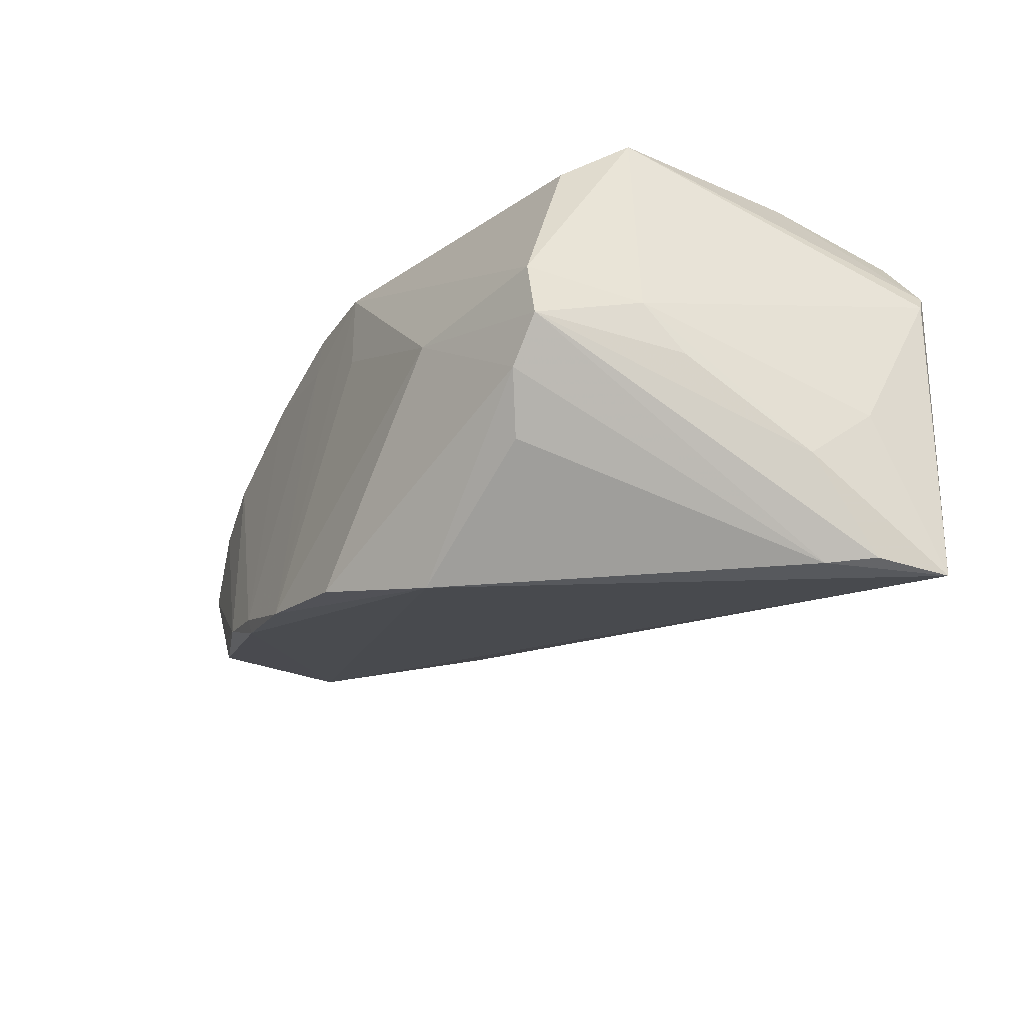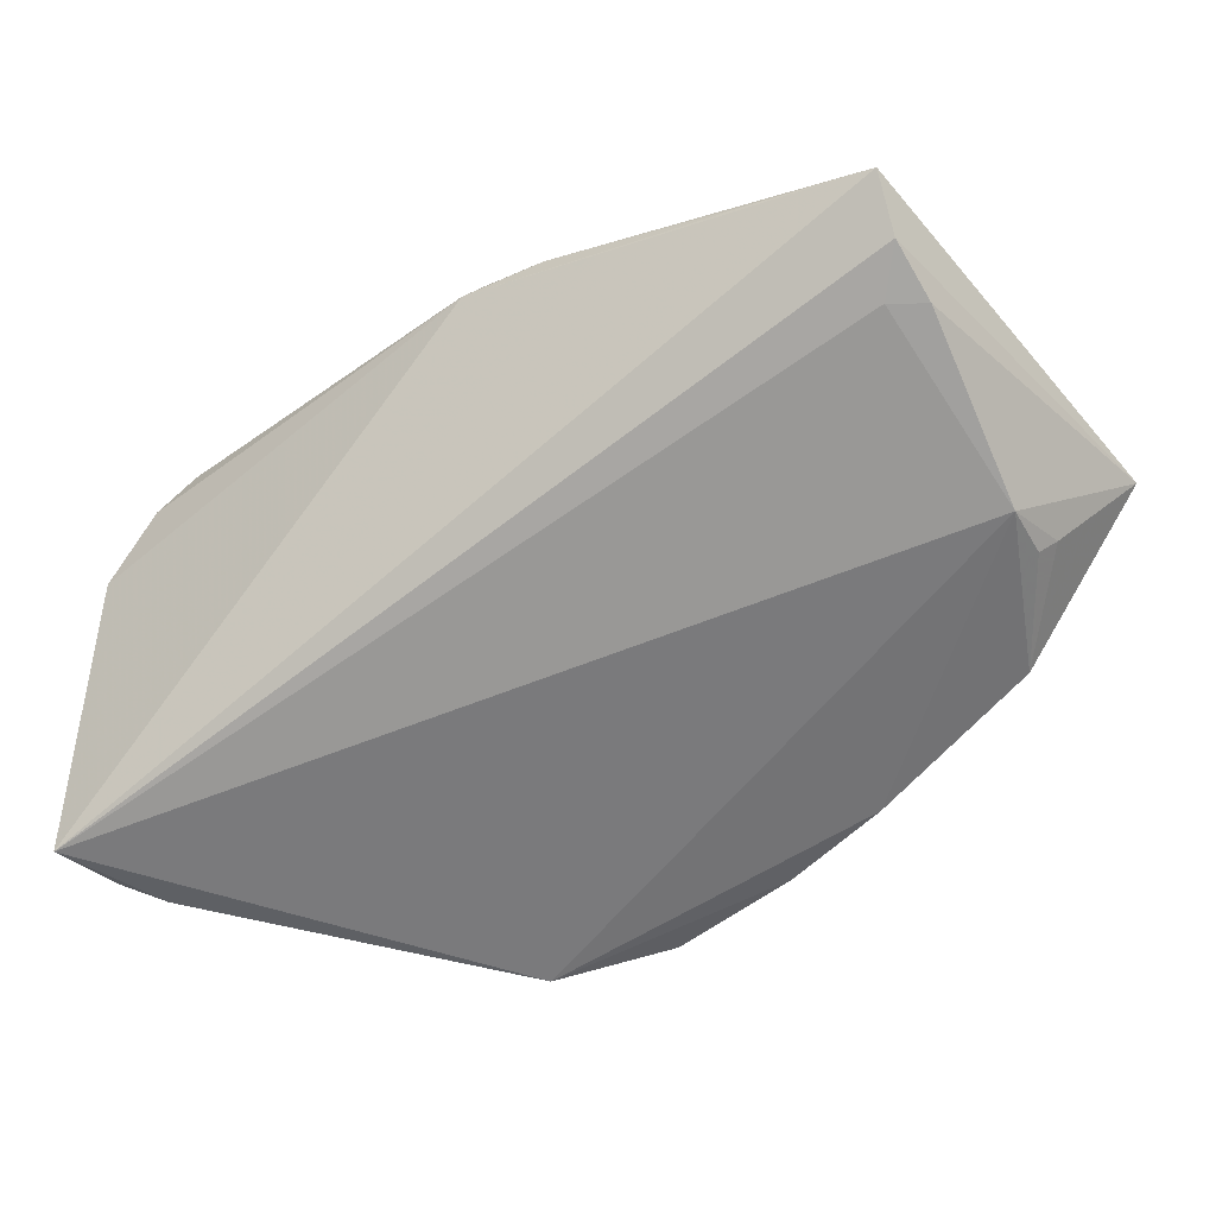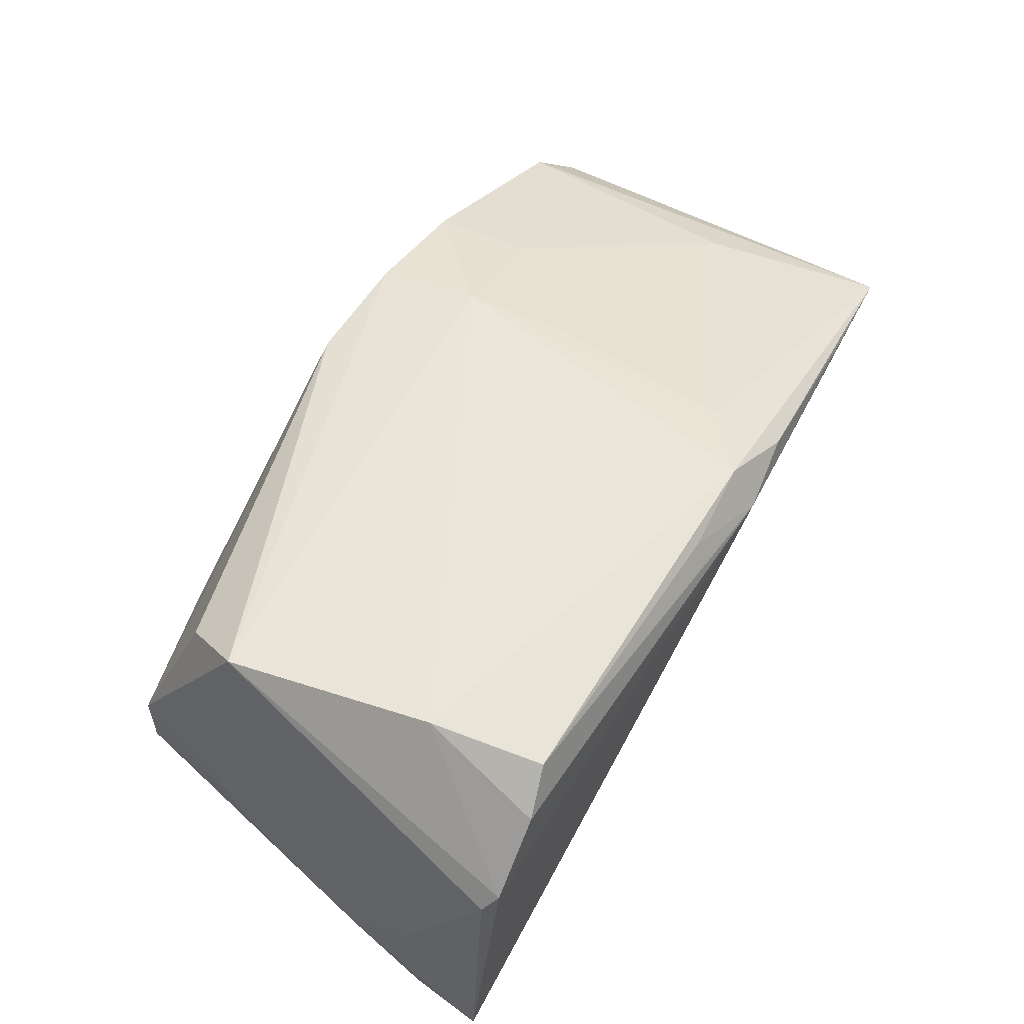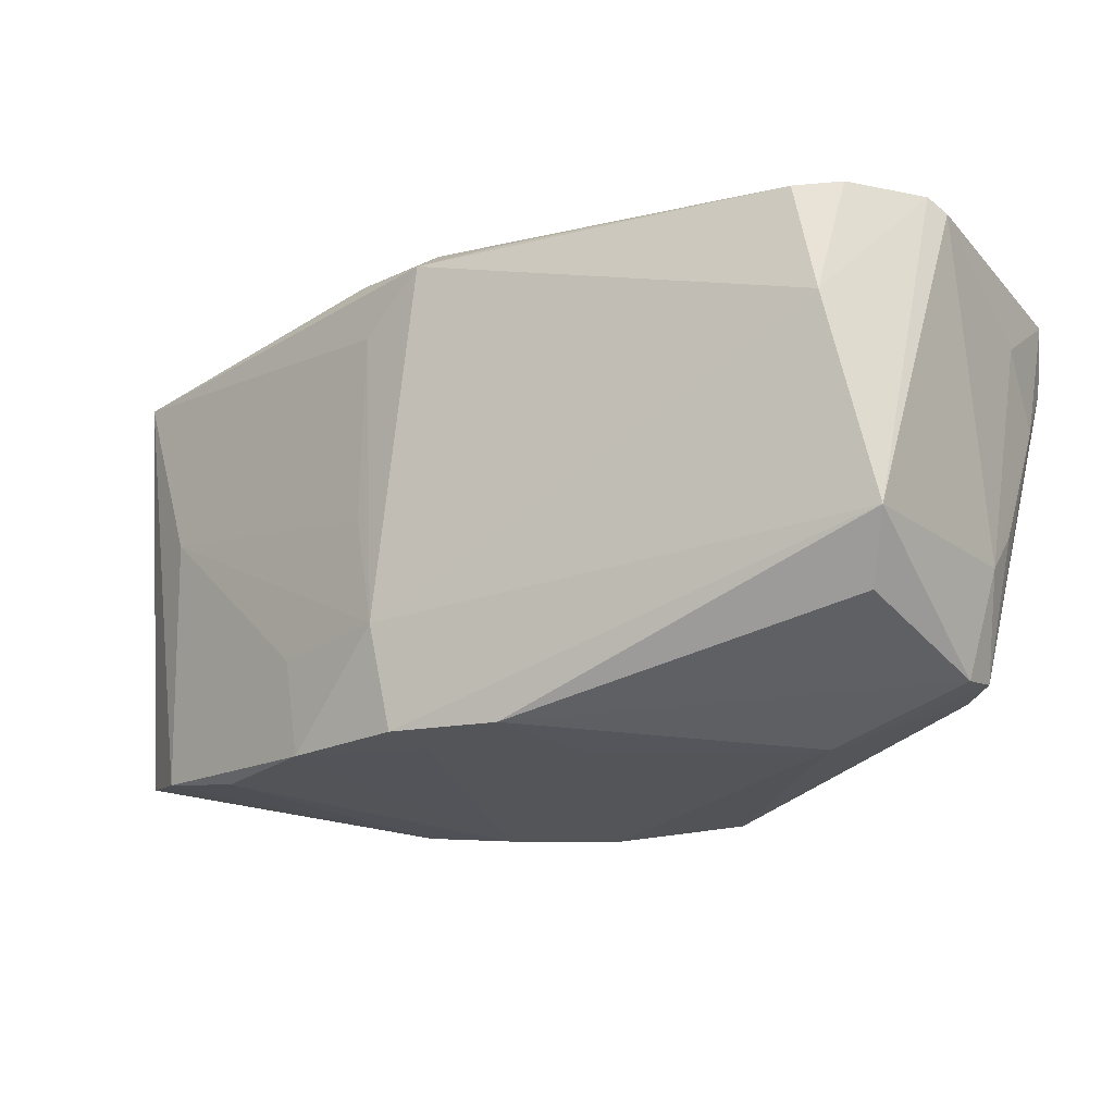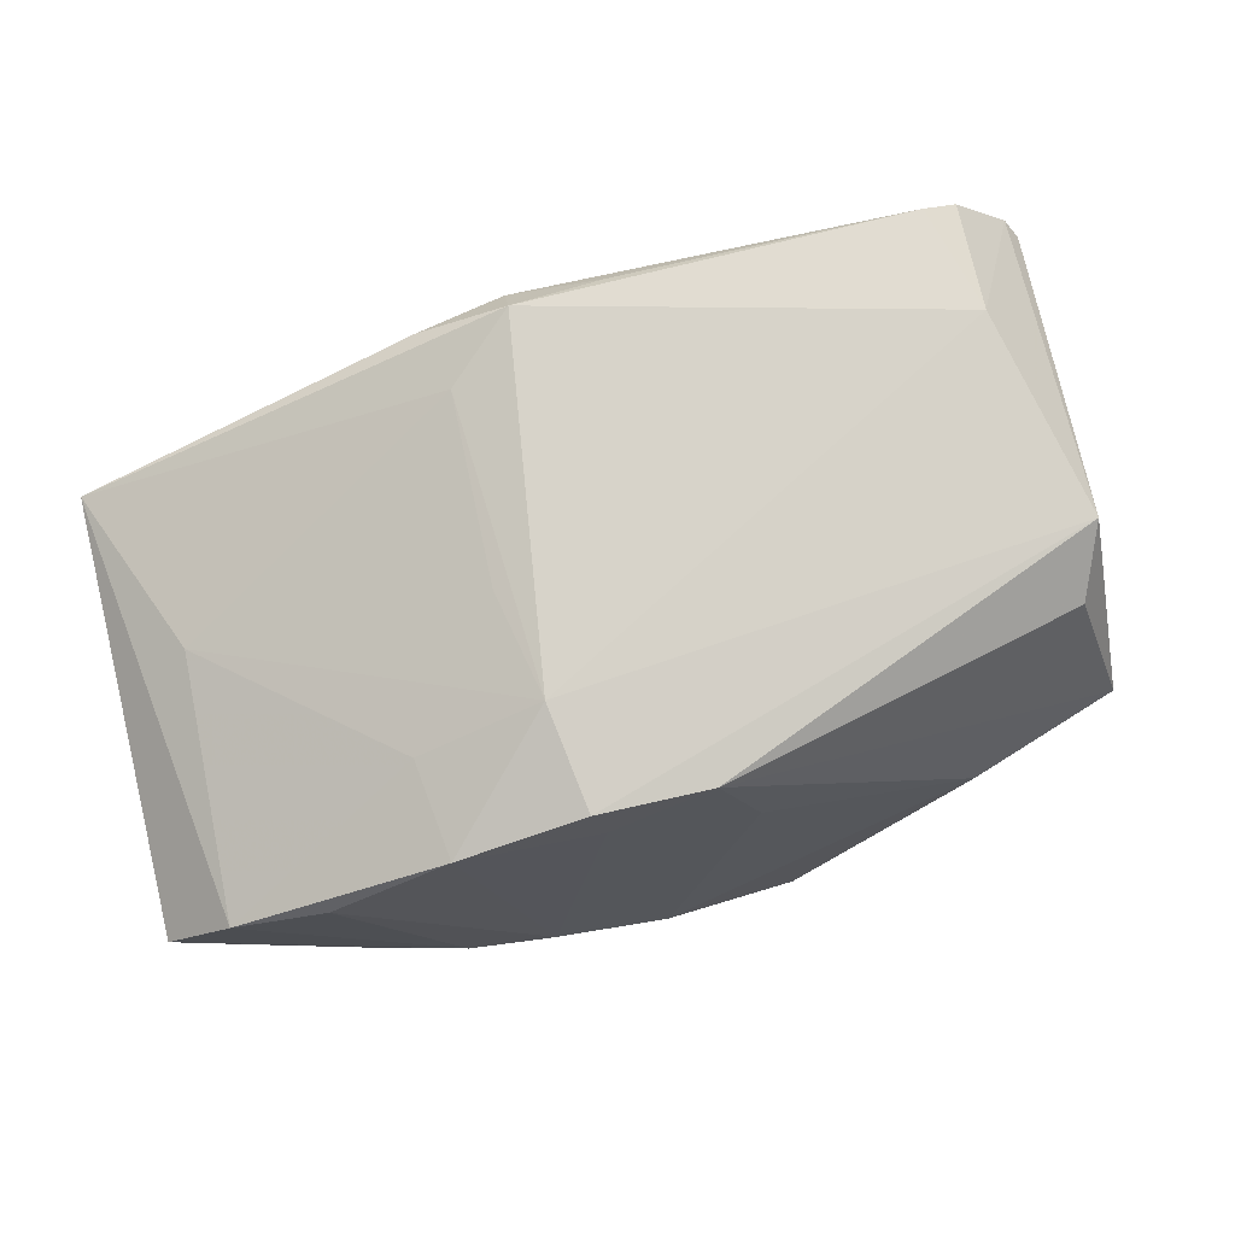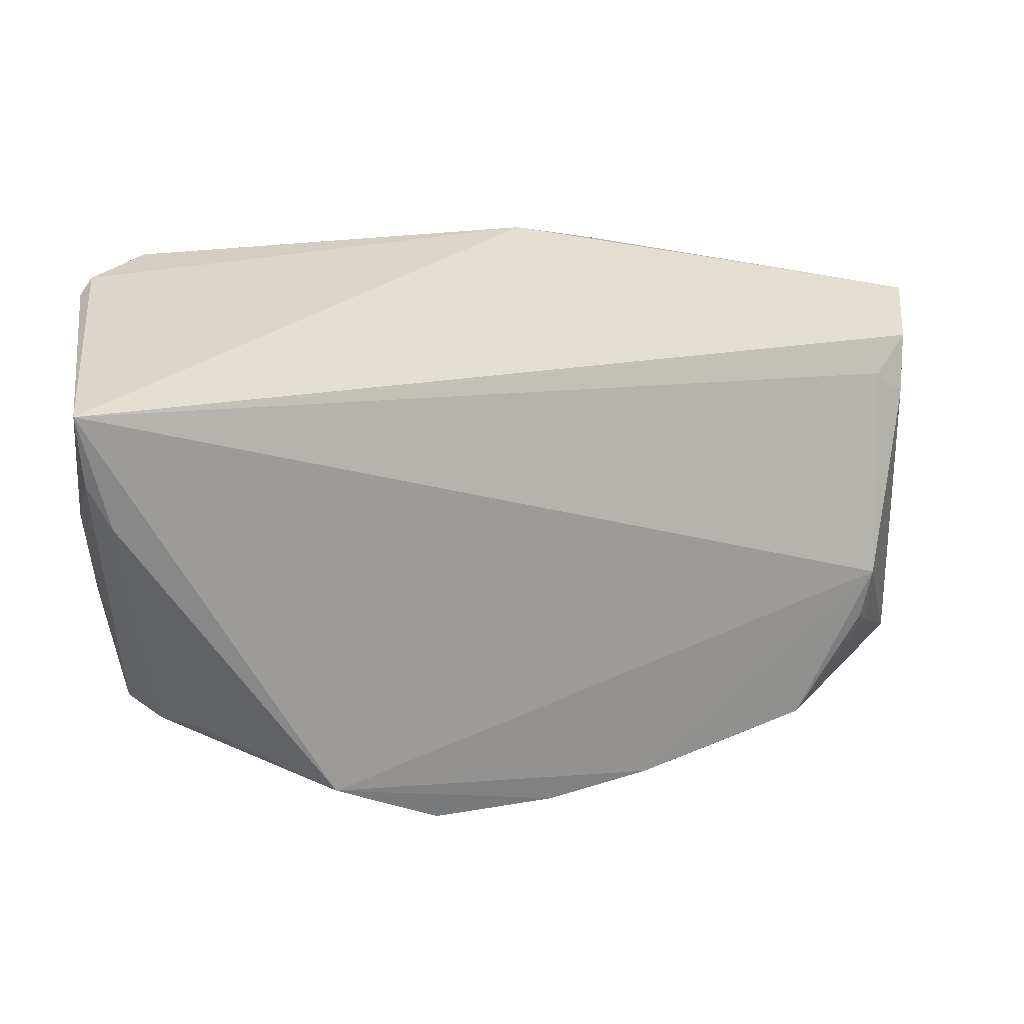
<metadata>
{"format":"obj","ext":"obj","renderer":"f3d","projection":"perspective","resolution":1024,"background":"white","views":[{"elev":-26.0,"azim":66.0,"up":"+Z"},{"elev":-45.7,"azim":-140.6,"up":"+Z"},{"elev":56.3,"azim":123.2,"up":"+Z"},{"elev":-15.5,"azim":26.0,"up":"+Y"},{"elev":76.3,"azim":-12.8,"up":"+Z"},{"elev":26.2,"azim":168.6,"up":"+Y"}]}
</metadata>
<code>
v 0.04427 -0.02103 -0.005035
v -0.05295 0.002814 0.01036
v -0.05589 0.01513 -0.00344
v 0.0476 0.01114 -0.01699
v 0.04675 -0.003944 -0.007522
v -0.04828 0.02539 0.00957
v -0.01727 -0.0138 0.02372
v 0.04567 0.0294 0.007437
v -0.05447 -0.01824 -0.009452
v 0.0374 0.03064 0.01791
v 0.00733 -0.03133 -0.02535
v -0.01994 -0.001237 0.02241
v 0.02019 -0.02362 -0.02858
v -0.04338 -0.02798 0.01137
v -0.02984 -0.02681 0.01842
v -0.01201 0.03084 0.01878
v -0.04304 -0.0292 -0.01237
v -0.05941 0.01189 -0.003042
v -0.05393 -0.02689 0.008627
v -0.01205 0.02773 0.02372
v -0.002367 -0.02581 0.02165
v -0.05288 -0.01647 -0.01158
v 0.04382 0.01424 -0.02832
v 0.04749 0.01932 -0.01053
v 0.002354 -0.0275 0.009518
v 0.04637 -0.008818 -0.001993
v -0.02212 0.02877 0.0187
v 0.04165 -0.007526 0.02263
v -0.05414 -0.00988 -0.01167
v 0.027 -0.02736 -0.001697
v -0.01534 -0.0259 0.02238
v -0.03124 -0.03167 -0.01586
v 0.04637 0.01956 -0.02774
v -0.001503 0.02895 0.0223
v 0.03894 -0.01508 0.01821
v -0.06157 0.02336 0.005754
v -0.06157 -0.02587 0.001407
v 0.04684 0.02837 -0.02852
v -0.03141 -0.01556 0.01849
v -0.008021 -0.03268 -0.0224
v -0.02127 -0.03236 -0.01809
v 0.03629 -0.01973 -0.01648
v -0.06019 0.01901 -0.0003054
v -0.04368 -0.02852 -0.01457
v 0.036 0.01634 0.02372
v 0.04379 -0.02169 0.0009288
v 0.04038 -0.0219 -0.01011
v -0.02124 -0.03183 -0.01984
v -0.01392 -0.02696 0.01619
v -0.01969 0.02084 0.02174
v 0.0328 0.02924 0.02222
v 0.04415 0.0308 0.009693
f 38 29 3
f 18 29 37
f 18 3 29
f 13 29 38
f 19 36 37
f 45 7 28
f 37 36 43
f 43 18 37
f 3 18 43
f 43 36 38
f 38 3 43
f 23 13 38
f 26 8 28
f 52 8 38
f 28 8 52
f 52 45 28
f 36 19 2
f 2 50 36
f 13 23 42
f 37 29 9
f 9 44 37
f 29 13 48
f 48 44 29
f 16 52 38
f 38 36 16
f 7 45 20
f 20 50 7
f 20 45 51
f 36 50 20
f 33 23 38
f 38 4 33
f 4 26 5
f 8 26 24
f 24 26 4
f 38 8 24
f 24 4 38
f 7 50 12
f 12 2 7
f 50 2 12
f 46 26 28
f 39 2 19
f 19 15 39
f 7 2 39
f 39 15 7
f 29 44 22
f 22 9 29
f 44 9 22
f 14 15 19
f 37 44 17
f 10 16 51
f 52 16 10
f 51 45 10
f 45 52 10
f 51 16 34
f 34 20 51
f 16 20 34
f 36 20 27
f 27 20 16
f 26 46 1
f 1 5 26
f 1 33 4
f 4 5 1
f 23 33 1
f 7 15 31
f 28 7 31
f 31 21 28
f 35 46 28
f 28 21 35
f 35 21 46
f 15 14 41
f 40 48 13
f 13 11 40
f 40 41 48
f 46 21 30
f 30 1 46
f 30 40 11
f 6 16 36
f 36 27 6
f 6 27 16
f 47 42 23
f 23 1 47
f 13 42 47
f 47 11 13
f 47 30 11
f 1 30 47
f 15 41 49
f 49 31 15
f 21 31 49
f 49 40 21
f 41 40 49
f 32 14 19
f 32 41 14
f 32 19 37
f 37 17 32
f 32 17 44
f 44 48 32
f 48 41 32
f 21 40 25
f 25 30 21
f 40 30 25

</code>
